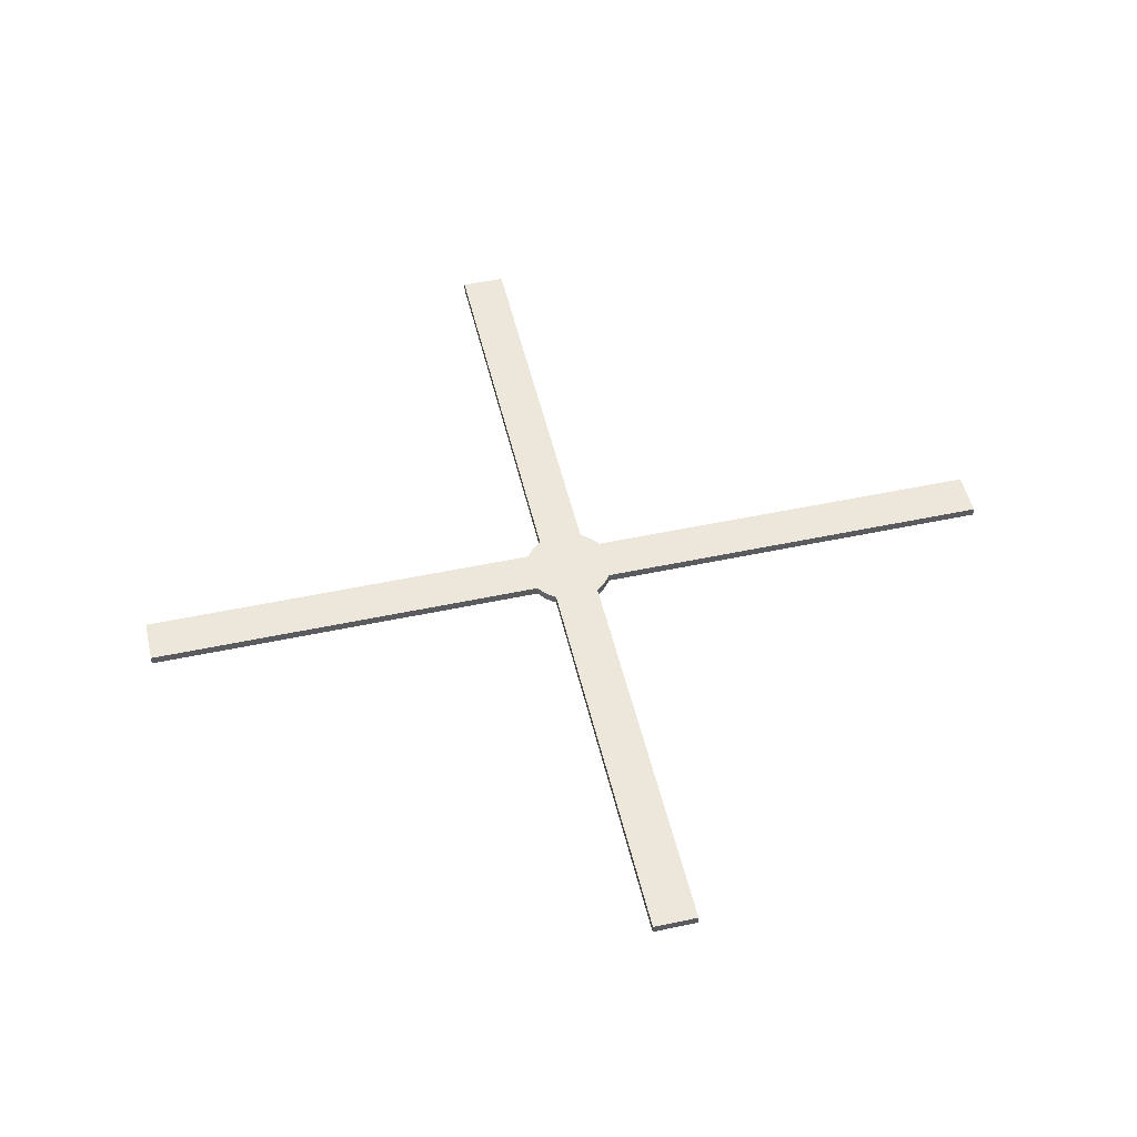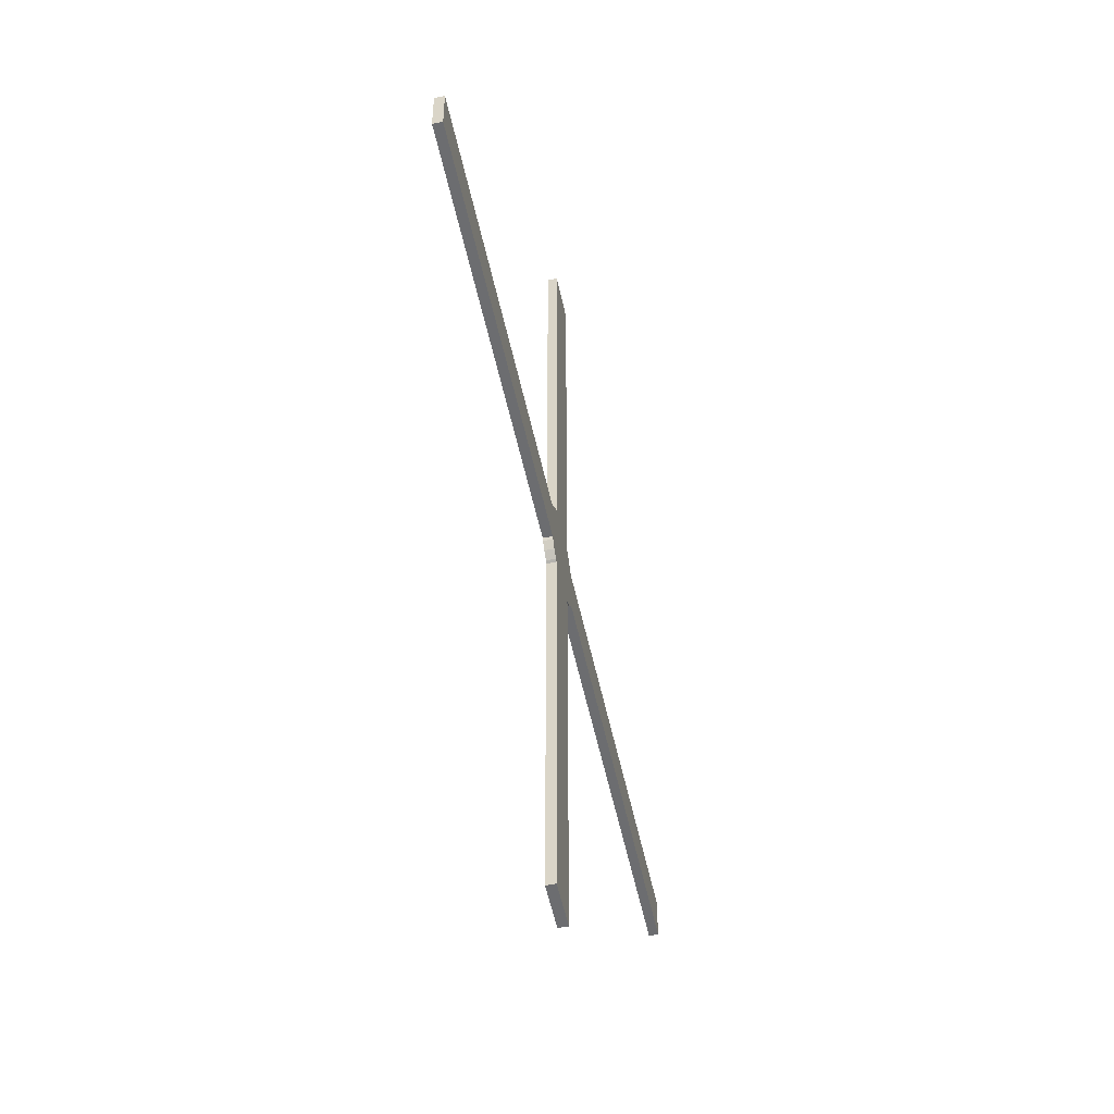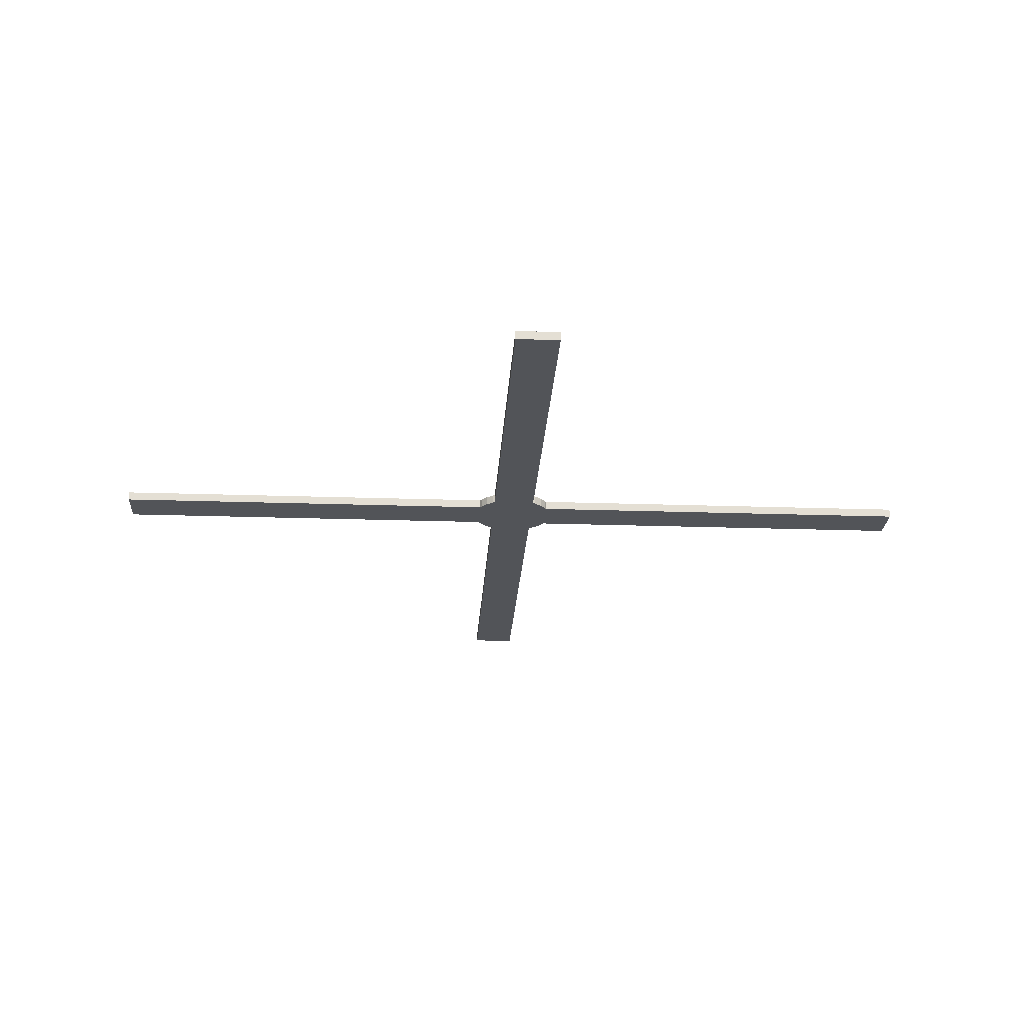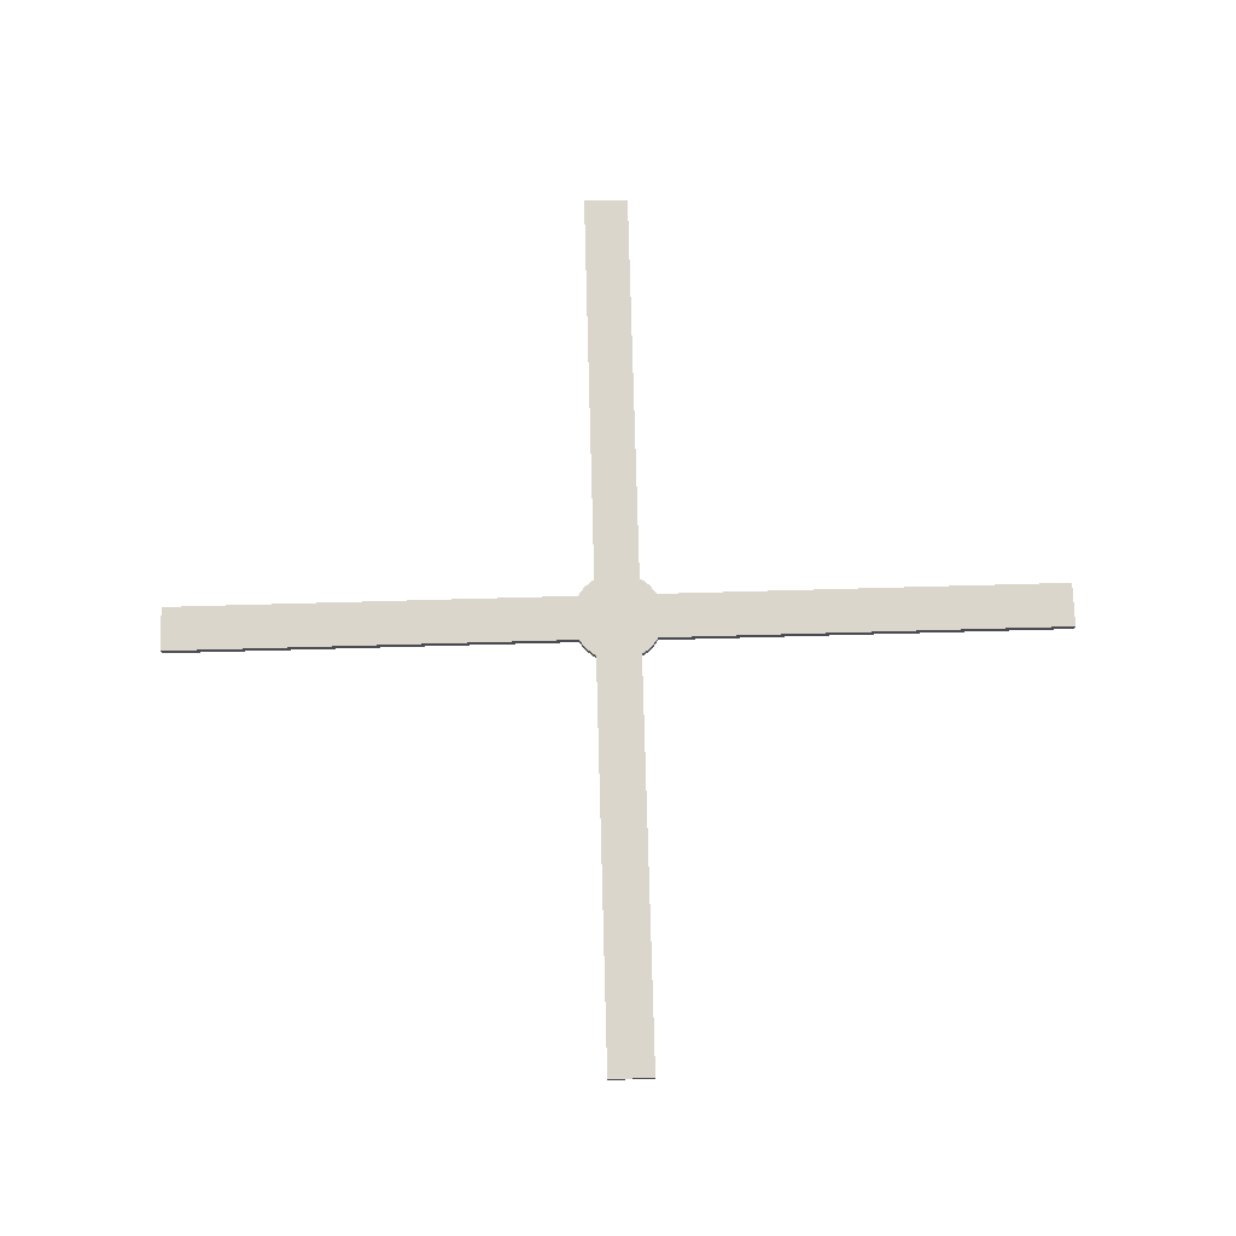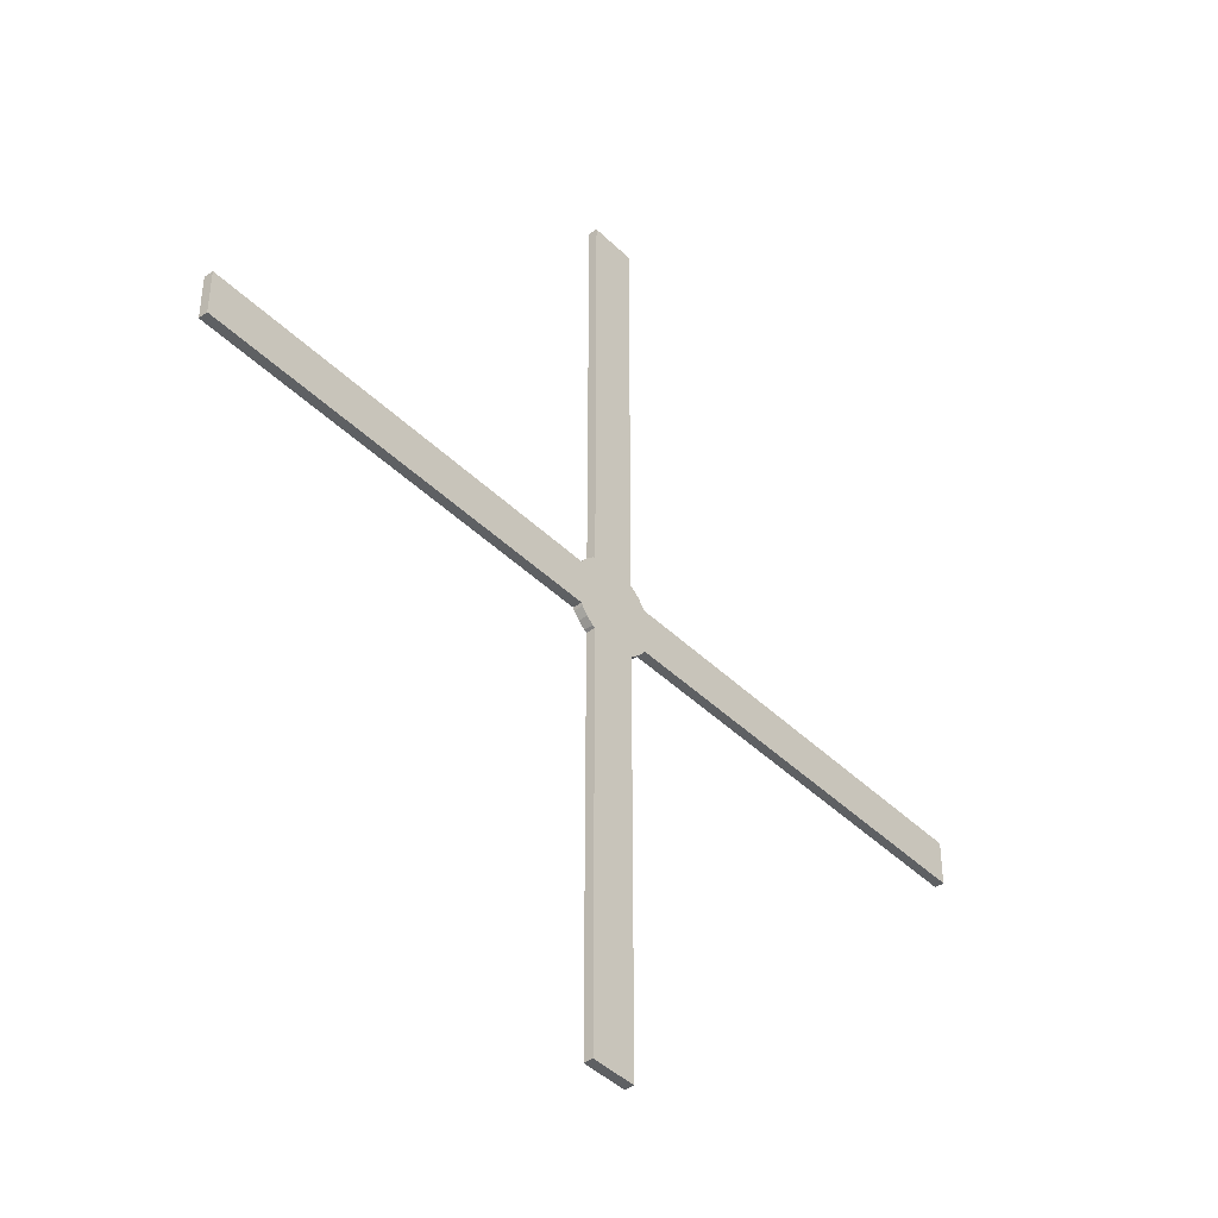
<metadata>
{"format":"obj","ext":"obj","renderer":"f3d","projection":"perspective","resolution":1024,"background":"white","views":[{"elev":50.7,"azim":-13.1,"up":"+Y"},{"elev":-54.0,"azim":102.1,"up":"+Z"},{"elev":-22.9,"azim":-3.3,"up":"+Y"},{"elev":73.6,"azim":178.4,"up":"+Y"},{"elev":-42.5,"azim":130.9,"up":"+Z"}]}
</metadata>
<code>
o Cylinder
v 0 -0.005 -0.1
v 0 0.015 -0.1
v 0.01951 -0.005 -0.09808
v 0.01951 0.015 -0.09808
v 0.03827 -0.005 -0.09239
v 0.03827 0.015 -0.09239
v 0.05556 -0.005 -0.08315
v 0.05556 0.015 -0.08315
v 0.07071 -0.005 -0.07071
v 0.07071 0.015 -0.07071
v 0.08315 -0.005 -0.05556
v 0.08315 0.015 -0.05556
v 0.09239 -0.005 -0.03827
v 0.09239 0.015 -0.03827
v 0.09808 -0.005 -0.01951
v 0.09808 0.015 -0.01951
v 0.1 -0.005 -0
v 0.1 0.015 -0
v 0.09808 -0.005 0.01951
v 0.09808 0.015 0.01951
v 0.09239 -0.005 0.03827
v 0.09239 0.015 0.03827
v 0.08315 -0.005 0.05556
v 0.08315 0.015 0.05556
v 0.07071 -0.005 0.07071
v 0.07071 0.015 0.07071
v 0.05556 -0.005 0.08315
v 0.05556 0.015 0.08315
v 0.03827 -0.005 0.09239
v 0.03827 0.015 0.09239
v 0.01951 -0.005 0.09808
v 0.01951 0.015 0.09808
v -0 -0.005 0.1
v -0 0.015 0.1
v -0.01951 -0.005 0.09808
v -0.01951 0.015 0.09808
v -0.03827 -0.005 0.09239
v -0.03827 0.015 0.09239
v -0.05556 -0.005 0.08315
v -0.05556 0.015 0.08315
v -0.07071 -0.005 0.07071
v -0.07071 0.015 0.07071
v -0.08315 -0.005 0.05556
v -0.08315 0.015 0.05556
v -0.09239 -0.005 0.03827
v -0.09239 0.015 0.03827
v -0.09808 -0.005 0.01951
v -0.09808 0.015 0.01951
v -0.1 -0.005 -0
v -0.1 0.015 -0
v -0.09808 -0.005 -0.01951
v -0.09808 0.015 -0.01951
v -0.09239 -0.005 -0.03827
v -0.09239 0.015 -0.03827
v -0.08315 -0.005 -0.05556
v -0.08315 0.015 -0.05556
v -0.07071 -0.005 -0.07071
v -0.07071 0.015 -0.07071
v -0.05556 -0.005 -0.08315
v -0.05556 0.015 -0.08315
v -0.03827 -0.005 -0.09239
v -0.03827 0.015 -0.09239
v -0.01951 -0.005 -0.09808
v -0.01951 0.015 -0.09808
v 0.05 0.015 -1
v 0.05 -0.005 -1
v 0.05 0.015 1
v 0.05 -0.005 1
v -0.05 0.015 -1
v -0.05 -0.005 -1
v -0.05 0.015 1
v -0.05 -0.005 1
v -1 0.015 -0.05
v -1 -0.005 -0.05
v 1 0.015 -0.05
v 1 -0.005 -0.05
v -1 0.015 0.05
v -1 -0.005 0.05
v 1 0.015 0.05
v 1 -0.005 0.05
f 1 2 4 3
f 3 4 6 5
f 5 6 8 7
f 7 8 10 9
f 9 10 12 11
f 11 12 14 13
f 13 14 16 15
f 15 16 18 17
f 17 18 20 19
f 19 20 22 21
f 21 22 24 23
f 23 24 26 25
f 25 26 28 27
f 27 28 30 29
f 29 30 32 31
f 31 32 34 33
f 33 34 36 35
f 35 36 38 37
f 37 38 40 39
f 39 40 42 41
f 41 42 44 43
f 43 44 46 45
f 45 46 48 47
f 47 48 50 49
f 49 50 52 51
f 51 52 54 53
f 53 54 56 55
f 55 56 58 57
f 57 58 60 59
f 59 60 62 61
f 4 2 64 62 60 58 56 54 52 50 48 46 44 42 40 38 36 34 32 30 28 26 24 22 20 18 16 14 12 10 8 6
f 61 62 64 63
f 63 64 2 1
f 1 3 5 7 9 11 13 15 17 19 21 23 25 27 29 31 33 35 37 39 41 43 45 47 49 51 53 55 57 59 61 63
f 65 69 71 67
f 68 67 71 72
f 72 71 69 70
f 70 66 68 72
f 66 65 67 68
f 70 69 65 66
f 73 77 79 75
f 76 75 79 80
f 80 79 77 78
f 78 74 76 80
f 74 73 75 76
f 78 77 73 74

</code>
